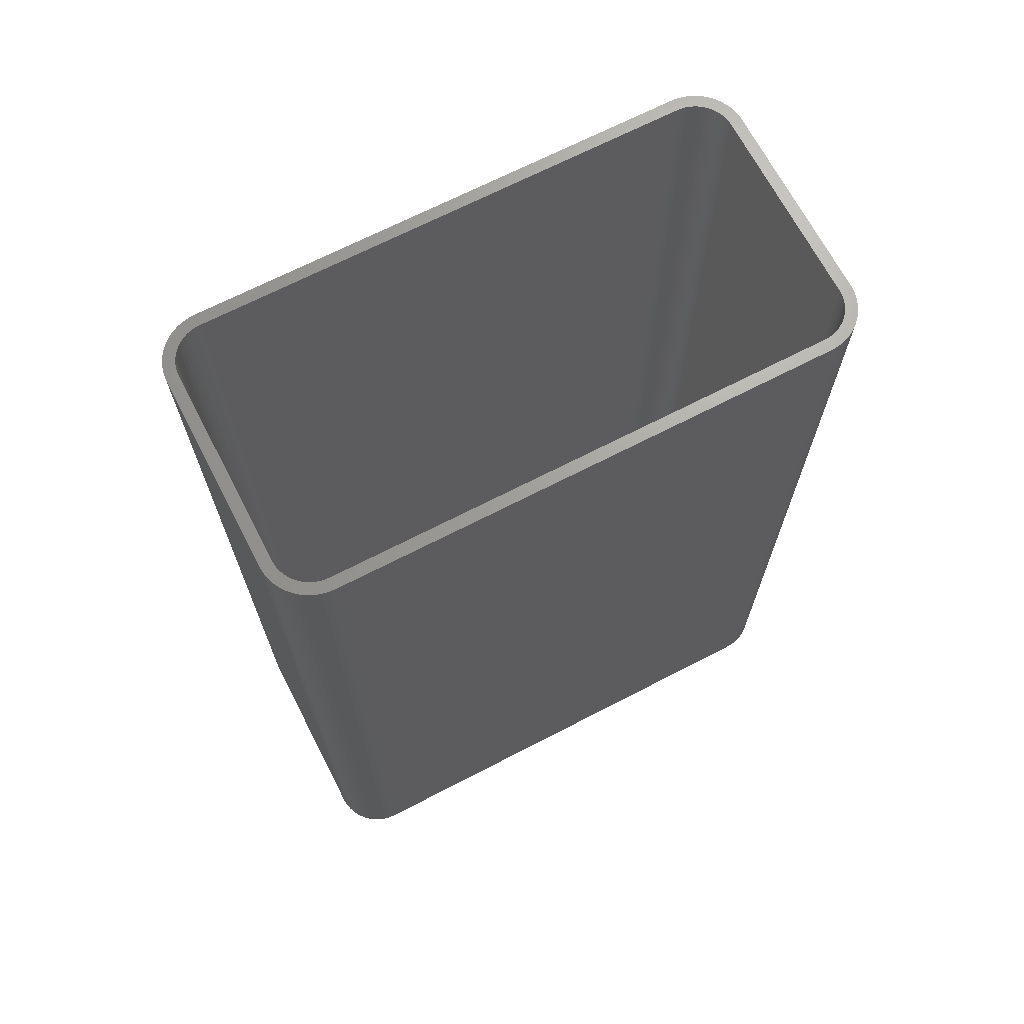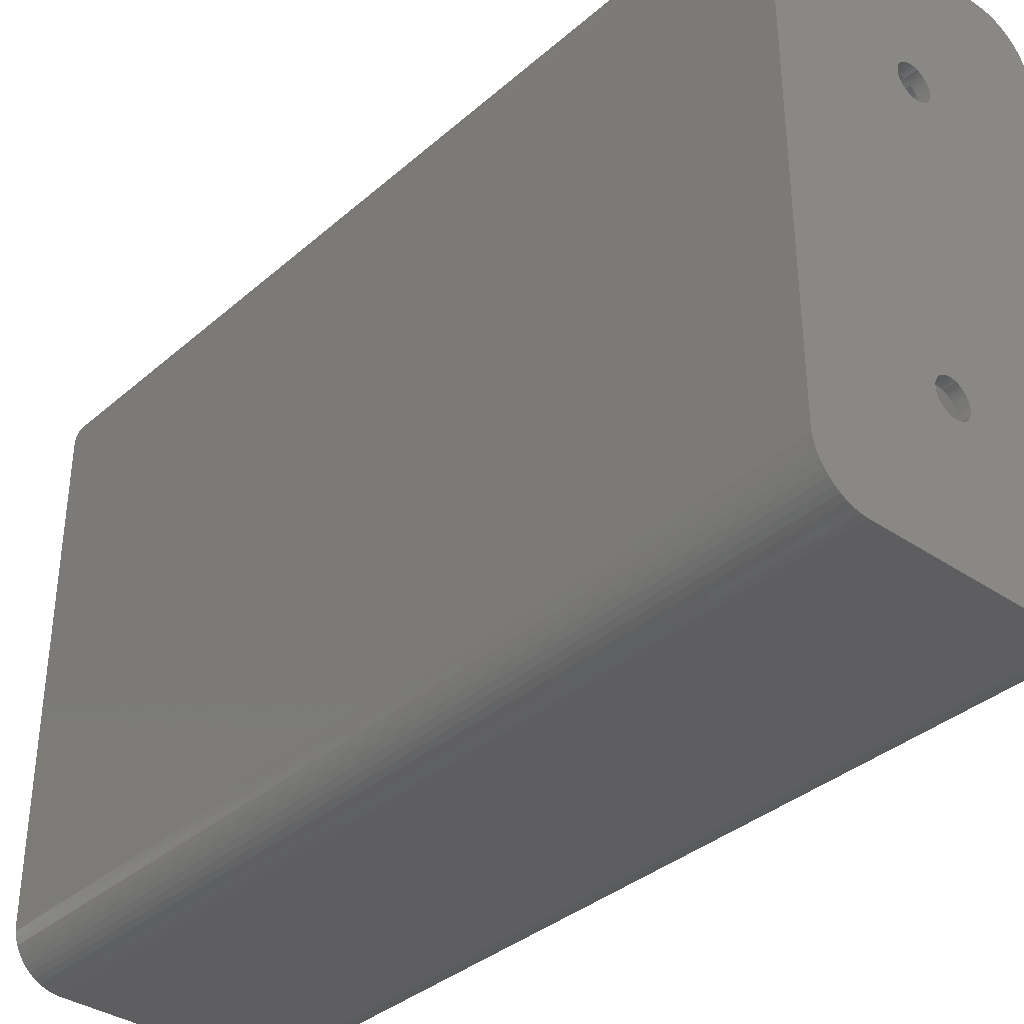
<metadata>
{"format":"stl","ext":"stl","renderer":"f3d","projection":"perspective","resolution":1024,"background":"white","views":[{"elev":68.6,"azim":62.6,"up":"+Z"},{"elev":-36.1,"azim":138.4,"up":"+Y"}]}
</metadata>
<code>
# stl→obj: 408 verts, 820 faces
v -10.71 28.73 1.2
v -10.24 28.79 90
v -10.71 28.73 90
v -10.24 28.79 1.2
v 10.24 28.79 1.2
v 10.71 28.73 90
v 10.24 28.79 90
v 10.71 28.73 1.2
v -11.17 28.61 1.2
v -11.17 28.61 90
v 10.71 -28.73 1.2
v 10.24 -28.79 90
v 10.71 -28.73 90
v 10.24 -28.79 1.2
v -12.04 28.21 1.2
v -11.62 28.44 90
v -12.04 28.21 90
v -11.62 28.44 1.2
v -13.77 25.48 90
v -13.68 25.95 1.2
v -13.68 25.95 90
v -13.77 25.48 1.2
v 12.42 27.93 1.2
v 12.77 27.6 90
v 12.42 27.93 90
v 12.77 27.6 1.2
v -12.04 -28.21 1.2
v -12.42 -27.93 90
v -12.04 -28.21 90
v -12.42 -27.93 1.2
v 13.8 -25 1.2
v 13.8 25 90
v 13.8 25 1.2
v 13.8 -25 90
v -10.24 -28.79 90
v -10.24 -28.79 1.2
v -13.33 -26.83 90
v -13.53 -26.4 1.2
v -13.53 -26.4 90
v -13.33 -26.83 1.2
v -13.8 -25 90
v -13.8 25 1.2
v -13.8 25 90
v -13.8 -25 1.2
v 11.17 28.61 1.2
v 11.62 28.44 90
v 11.17 28.61 90
v 11.62 28.44 1.2
v 12.04 28.21 90
v 12.04 28.21 1.2
v 13.07 27.23 1.2
v 13.07 27.23 90
v -13.77 -25.48 90
v -13.77 -25.48 1.2
v 15 25 90
v 14.96 25.63 90
v 15 -25 90
v 13.77 25.48 90
v 14.84 26.24 90
v 13.68 25.95 90
v 14.65 26.84 90
v 14.96 -25.63 90
v 13.53 26.4 90
v 14.38 27.41 90
v 13.77 -25.48 90
v 13.33 26.83 90
v 14.05 27.94 90
v 14.84 -26.24 90
v 13.68 -25.95 90
v 13.64 28.42 90
v 13.19 28.85 90
v 12.68 29.22 90
v 12.13 29.52 90
v 11.55 29.76 90
v 10.94 29.91 90
v 10.31 29.99 90
v -10.31 29.99 90
v -10.94 29.91 90
v -11.55 29.76 90
v -12.13 29.52 90
v -12.68 29.22 90
v -12.42 27.93 90
v -13.19 28.85 90
v -12.77 27.6 90
v -13.64 28.42 90
v -13.07 27.23 90
v -14.05 27.94 90
v -13.33 26.83 90
v -14.38 27.41 90
v -13.53 26.4 90
v -14.65 26.84 90
v -14.84 26.24 90
v 14.65 -26.84 90
v 13.53 -26.4 90
v 14.38 -27.41 90
v 13.33 -26.83 90
v 14.05 -27.94 90
v 13.07 -27.23 90
v 13.64 -28.42 90
v 12.77 -27.6 90
v 13.19 -28.85 90
v 12.42 -27.93 90
v 12.68 -29.22 90
v 12.04 -28.21 90
v 12.13 -29.52 90
v 11.62 -28.44 90
v 11.55 -29.76 90
v 11.17 -28.61 90
v 10.94 -29.91 90
v 10.31 -29.99 90
v -10.31 -29.99 90
v -10.71 -28.73 90
v -10.94 -29.91 90
v -11.17 -28.61 90
v -11.55 -29.76 90
v -11.62 -28.44 90
v -12.13 -29.52 90
v -12.68 -29.22 90
v -13.19 -28.85 90
v -12.77 -27.6 90
v -13.64 -28.42 90
v -13.07 -27.23 90
v -14.05 -27.94 90
v -14.38 -27.41 90
v -14.65 -26.84 90
v -13.68 -25.95 90
v -14.84 -26.24 90
v -14.96 -25.63 90
v -15 25 90
v -15 -25 90
v -14.96 25.63 90
v 1.674 14.34 1.2
v 1.743 14.55 1.2
v 1.786 -14.77 1.2
v 1.8 -15 1.2
v 1.577 14.13 1.2
v 1.743 -14.55 1.2
v 1.674 -14.34 1.2
v 1.577 -14.13 1.2
v 1.456 13.94 1.2
v 1.456 -13.94 1.2
v 1.312 13.77 1.2
v 1.312 -13.77 1.2
v 1.147 13.61 1.2
v 1.147 -13.61 1.2
v 0.9645 13.48 1.2
v 0.9645 -13.48 1.2
v 0.7664 13.37 1.2
v 0.7664 -13.37 1.2
v 0.5562 13.29 1.2
v 0.5562 -13.29 1.2
v 0.3373 13.23 1.2
v 0.3373 -13.23 1.2
v 0.113 13.2 1.2
v 0.113 -13.2 1.2
v -0.113 13.2 1.2
v -0.113 -13.2 1.2
v -0.3373 13.23 1.2
v -0.3373 -13.23 1.2
v -0.5562 13.29 1.2
v -0.5562 -13.29 1.2
v -0.7664 13.37 1.2
v -0.7664 -13.37 1.2
v -0.9645 13.48 1.2
v -0.9645 -13.48 1.2
v -1.147 13.61 1.2
v -1.147 -13.61 1.2
v -1.312 13.77 1.2
v -1.312 -13.77 1.2
v -1.456 13.94 1.2
v -1.456 -13.94 1.2
v -1.577 14.13 1.2
v -1.577 -14.13 1.2
v -1.674 14.34 1.2
v -1.743 14.55 1.2
v -1.786 14.77 1.2
v -1.674 -14.34 1.2
v -1.8 15 1.2
v -1.743 -14.55 1.2
v 13.77 25.48 1.2
v 1.786 14.77 1.2
v 1.8 15 1.2
v 13.68 25.95 1.2
v 13.53 26.4 1.2
v 1.786 -15.23 1.2
v 13.33 26.83 1.2
v 1.743 -15.45 1.2
v 1.674 -15.66 1.2
v 1.577 -15.87 1.2
v 1.456 -16.06 1.2
v 1.312 -16.23 1.2
v 13.77 -25.48 1.2
v 13.68 -25.95 1.2
v 1.312 16.23 1.2
v 13.53 -26.4 1.2
v 13.33 -26.83 1.2
v 13.07 -27.23 1.2
v 1.786 15.23 1.2
v 1.743 15.45 1.2
v 1.674 15.66 1.2
v 1.577 15.87 1.2
v 1.456 16.06 1.2
v 1.147 16.39 1.2
v 0.9645 16.52 1.2
v 0.7664 16.63 1.2
v 0.5562 16.71 1.2
v 0.3373 16.77 1.2
v 0.113 16.8 1.2
v -0.113 16.8 1.2
v -0.3373 16.77 1.2
v -0.5562 16.71 1.2
v -0.7664 16.63 1.2
v -0.9645 16.52 1.2
v -1.147 16.39 1.2
v -1.786 15.23 1.2
v -1.743 15.45 1.2
v -1.674 15.66 1.2
v -1.577 15.87 1.2
v -1.456 16.06 1.2
v -1.312 16.23 1.2
v 12.77 -27.6 1.2
v 12.42 -27.93 1.2
v 12.04 -28.21 1.2
v 11.62 -28.44 1.2
v 11.17 -28.61 1.2
v 1.147 -16.39 1.2
v 0.9645 -16.52 1.2
v 0.7664 -16.63 1.2
v 0.5562 -16.71 1.2
v 0.3373 -16.77 1.2
v 0.113 -16.8 1.2
v -0.113 -16.8 1.2
v -0.3373 -16.77 1.2
v -0.5562 -16.71 1.2
v -0.7664 -16.63 1.2
v -0.9645 -16.52 1.2
v -1.147 -16.39 1.2
v -1.312 -16.23 1.2
v -1.786 -14.77 1.2
v -1.8 -15 1.2
v -1.456 -16.06 1.2
v -1.577 -15.87 1.2
v -1.674 -15.66 1.2
v -1.743 -15.45 1.2
v -1.786 -15.23 1.2
v -10.71 -28.73 1.2
v -11.17 -28.61 1.2
v -12.42 27.93 1.2
v -11.62 -28.44 1.2
v -12.77 27.6 1.2
v -13.07 27.23 1.2
v -13.33 26.83 1.2
v -12.77 -27.6 1.2
v -13.53 26.4 1.2
v -13.07 -27.23 1.2
v -13.68 -25.95 1.2
v 1.8 -15 0
v 1.786 -14.77 0
v -1.786 -14.77 0
v -1.8 -15 0
v -0.113 -13.2 0
v 0.113 -13.2 0
v 0.113 -16.8 0
v -0.113 -16.8 0
v 1.147 -13.61 0
v 1.312 -13.77 0
v -1.312 -13.77 0
v -1.147 -13.61 0
v -0.7664 -13.37 0
v -0.5562 -13.29 0
v 1.674 -14.34 0
v 1.577 -14.13 0
v 1.743 -14.55 0
v 0.5562 -13.29 0
v 0.7664 -13.37 0
v 0.3373 -13.23 0
v 0.9645 -13.48 0
v -1.577 -14.13 0
v -1.674 -14.34 0
v -1.743 -14.55 0
v -0.3373 -13.23 0
v 0.3373 -16.77 0
v 1.456 -13.94 0
v -1.456 -13.94 0
v -0.9645 -13.48 0
v 0.9645 -16.52 0
v 0.7664 -16.63 0
v 1.312 -16.23 0
v 1.147 -16.39 0
v 1.743 -15.45 0
v 1.786 -15.23 0
v 15 -25 0
v 15 25 0
v 1.786 14.77 0
v 1.8 15 0
v 1.743 14.55 0
v 1.674 14.34 0
v 1.577 14.13 0
v 1.456 13.94 0
v 1.312 13.77 0
v 1.147 13.61 0
v 0.9645 13.48 0
v 0.7664 13.37 0
v 0.5562 13.29 0
v 0.3373 13.23 0
v 0.113 13.2 0
v -0.113 13.2 0
v -0.3373 13.23 0
v -0.5562 13.29 0
v -0.7664 13.37 0
v -0.9645 13.48 0
v -1.147 13.61 0
v -1.312 13.77 0
v -1.456 13.94 0
v -1.577 14.13 0
v -15 -25 0
v -15 25 0
v -1.674 14.34 0
v -1.743 14.55 0
v 10.31 -29.99 0
v 14.96 -25.63 0
v 14.84 -26.24 0
v 14.65 -26.84 0
v 1.786 15.23 0
v 14.38 -27.41 0
v 1.743 15.45 0
v 14.05 -27.94 0
v 1.674 15.66 0
v 13.64 -28.42 0
v 1.577 15.87 0
v 13.19 -28.85 0
v 1.456 16.06 0
v 12.68 -29.22 0
v 1.312 16.23 0
v 12.13 -29.52 0
v 10.31 29.99 0
v 11.55 -29.76 0
v 14.96 25.63 0
v 10.94 -29.91 0
v 14.84 26.24 0
v 14.65 26.84 0
v 14.38 27.41 0
v 14.05 27.94 0
v 1.674 -15.66 0
v 1.577 -15.87 0
v 1.456 -16.06 0
v 0.5562 -16.71 0
v -10.31 -29.99 0
v -0.3373 -16.77 0
v -0.5562 -16.71 0
v -0.7664 -16.63 0
v -0.9645 -16.52 0
v -1.147 -16.39 0
v -1.786 -15.23 0
v -1.743 -15.45 0
v -1.674 -15.66 0
v -1.577 -15.87 0
v -1.456 -16.06 0
v -1.312 -16.23 0
v 13.64 28.42 0
v 13.19 28.85 0
v 12.68 29.22 0
v 12.13 29.52 0
v 11.55 29.76 0
v 10.94 29.91 0
v 1.147 16.39 0
v 0.9645 16.52 0
v 0.7664 16.63 0
v 0.5562 16.71 0
v 0.3373 16.77 0
v 0.113 16.8 0
v -0.113 16.8 0
v -10.31 29.99 0
v -0.3373 16.77 0
v -0.5562 16.71 0
v -0.7664 16.63 0
v -0.9645 16.52 0
v -1.147 16.39 0
v -1.312 16.23 0
v -1.786 14.77 0
v -1.456 16.06 0
v -1.577 15.87 0
v -1.674 15.66 0
v -1.743 15.45 0
v -1.786 15.23 0
v -1.8 15 0
v -10.94 -29.91 0
v -11.55 -29.76 0
v -12.13 -29.52 0
v -10.94 29.91 0
v -12.68 -29.22 0
v -11.55 29.76 0
v -13.19 -28.85 0
v -12.13 29.52 0
v -13.64 -28.42 0
v -12.68 29.22 0
v -14.05 -27.94 0
v -13.19 28.85 0
v -14.38 -27.41 0
v -13.64 28.42 0
v -14.65 -26.84 0
v -14.05 27.94 0
v -14.84 -26.24 0
v -14.38 27.41 0
v -14.96 -25.63 0
v -14.65 26.84 0
v -14.84 26.24 0
v -14.96 25.63 0
f 1 2 3
f 2 1 4
f 5 6 7
f 6 5 8
f 9 3 10
f 3 9 1
f 4 7 2
f 7 4 5
f 11 12 13
f 12 11 14
f 15 16 17
f 16 15 18
f 19 20 21
f 20 19 22
f 23 24 25
f 24 23 26
f 27 28 29
f 28 27 30
f 31 32 33
f 32 31 34
f 14 35 12
f 35 14 36
f 37 38 39
f 38 37 40
f 41 42 43
f 42 41 44
f 43 22 19
f 22 43 42
f 45 46 47
f 46 45 48
f 48 49 46
f 49 48 50
f 51 24 26
f 24 51 52
f 53 44 41
f 44 53 54
f 32 55 56
f 55 32 57
f 58 56 59
f 34 57 32
f 60 59 61
f 57 34 62
f 63 61 64
f 65 62 34
f 66 64 67
f 62 65 68
f 69 68 65
f 56 58 32
f 59 60 58
f 52 67 70
f 61 63 60
f 64 66 63
f 24 70 71
f 67 52 66
f 70 24 52
f 25 71 72
f 71 25 24
f 49 72 73
f 72 49 25
f 73 46 49
f 74 46 73
f 74 47 46
f 75 47 74
f 75 6 47
f 76 6 75
f 76 7 6
f 76 2 7
f 77 2 76
f 77 3 2
f 78 3 77
f 78 10 3
f 79 10 78
f 79 16 10
f 80 16 79
f 16 80 17
f 81 17 80
f 17 81 82
f 83 82 81
f 82 83 84
f 85 84 83
f 84 85 86
f 87 86 85
f 86 87 88
f 89 88 87
f 88 89 90
f 91 90 89
f 92 21 91
f 90 91 21
f 68 69 93
f 94 93 69
f 93 94 95
f 96 95 94
f 95 96 97
f 98 97 96
f 97 98 99
f 100 99 98
f 99 100 101
f 102 101 100
f 101 102 103
f 104 103 102
f 103 104 105
f 106 105 104
f 106 107 105
f 108 107 106
f 108 109 107
f 13 109 108
f 13 110 109
f 12 110 13
f 35 110 12
f 35 111 110
f 112 111 35
f 112 113 111
f 114 113 112
f 114 115 113
f 116 115 114
f 117 116 29
f 116 117 115
f 118 29 28
f 29 118 117
f 119 28 120
f 121 120 122
f 28 119 118
f 123 122 37
f 124 37 39
f 120 121 119
f 125 39 126
f 127 126 53
f 128 53 41
f 122 123 121
f 43 129 41
f 21 92 19
f 130 41 129
f 131 19 92
f 128 41 130
f 19 131 43
f 37 124 123
f 43 131 129
f 39 125 124
f 126 127 125
f 53 128 127
f 132 33 133
f 31 134 135
f 136 33 132
f 31 137 134
f 33 136 31
f 31 138 137
f 139 31 136
f 31 139 138
f 140 139 136
f 140 141 139
f 142 141 140
f 142 143 141
f 144 143 142
f 144 145 143
f 146 145 144
f 146 147 145
f 148 147 146
f 148 149 147
f 150 149 148
f 150 151 149
f 152 151 150
f 152 153 151
f 154 153 152
f 154 155 153
f 156 155 154
f 156 157 155
f 158 157 156
f 158 159 157
f 160 159 158
f 160 161 159
f 162 161 160
f 162 163 161
f 164 163 162
f 164 165 163
f 166 165 164
f 166 167 165
f 168 167 166
f 168 169 167
f 170 169 168
f 170 171 169
f 172 171 170
f 172 173 171
f 42 172 174
f 172 42 173
f 42 174 175
f 44 173 42
f 42 175 176
f 173 44 177
f 42 176 178
f 177 44 179
f 5 33 180
f 181 33 182
f 5 180 183
f 133 33 181
f 5 183 184
f 185 31 135
f 5 184 186
f 187 31 185
f 5 186 51
f 188 31 187
f 5 51 26
f 189 31 188
f 5 26 23
f 190 31 189
f 5 23 50
f 191 31 190
f 5 50 48
f 14 31 191
f 5 48 45
f 31 14 192
f 5 45 8
f 192 14 193
f 33 5 194
f 195 14 196
f 196 14 197
f 33 198 182
f 33 199 198
f 33 200 199
f 33 201 200
f 33 202 201
f 33 194 202
f 5 203 194
f 5 204 203
f 5 205 204
f 5 206 205
f 5 207 206
f 5 208 207
f 5 209 208
f 4 209 5
f 209 4 210
f 210 4 211
f 211 4 212
f 212 4 213
f 213 4 214
f 215 42 178
f 216 42 215
f 217 42 216
f 218 42 217
f 219 42 218
f 220 42 219
f 42 220 4
f 214 4 220
f 197 14 221
f 221 14 222
f 223 14 224
f 224 14 225
f 225 14 11
f 222 14 223
f 193 14 195
f 226 14 191
f 227 14 226
f 228 14 227
f 229 14 228
f 230 14 229
f 231 14 230
f 232 14 231
f 36 232 233
f 36 233 234
f 36 234 235
f 36 235 236
f 36 236 237
f 36 237 238
f 179 44 239
f 239 44 240
f 232 36 14
f 44 238 241
f 44 241 242
f 44 242 243
f 44 243 244
f 240 44 245
f 42 4 1
f 245 44 244
f 42 1 9
f 238 44 36
f 42 9 18
f 36 44 246
f 42 18 15
f 246 44 247
f 42 15 248
f 247 44 249
f 42 248 250
f 249 44 27
f 42 250 251
f 27 44 30
f 42 251 252
f 30 44 253
f 42 252 254
f 253 44 255
f 42 254 20
f 255 44 40
f 42 20 22
f 40 44 38
f 38 44 256
f 256 44 54
f 18 10 16
f 10 18 9
f 250 82 84
f 82 250 248
f 90 252 88
f 252 90 254
f 88 251 86
f 251 88 252
f 86 250 84
f 250 86 251
f 8 47 6
f 47 8 45
f 50 25 49
f 25 50 23
f 30 120 28
f 120 30 253
f 246 114 112
f 114 246 247
f 197 96 196
f 96 197 98
f 183 63 184
f 63 183 60
f 33 58 180
f 58 33 32
f 126 54 53
f 54 126 256
f 248 17 82
f 17 248 15
f 21 254 90
f 254 21 20
f 122 40 37
f 40 122 255
f 120 255 122
f 255 120 253
f 249 29 116
f 29 249 27
f 36 112 35
f 112 36 246
f 195 69 193
f 69 195 94
f 192 34 31
f 34 192 65
f 222 104 102
f 104 222 223
f 225 13 108
f 13 225 11
f 221 102 100
f 102 221 222
f 221 98 197
f 98 221 100
f 196 94 195
f 94 196 96
f 180 60 183
f 60 180 58
f 186 52 51
f 52 186 66
f 184 66 186
f 66 184 63
f 39 256 126
f 256 39 38
f 247 116 114
f 116 247 249
f 193 65 192
f 65 193 69
f 224 108 106
f 108 224 225
f 223 106 104
f 106 223 224
f 257 134 258
f 134 257 135
f 240 259 239
f 259 240 260
f 261 155 157
f 155 261 262
f 263 232 231
f 232 263 264
f 265 143 145
f 143 265 266
f 267 167 169
f 167 267 268
f 269 161 163
f 161 269 270
f 271 139 272
f 139 271 138
f 258 137 273
f 137 258 134
f 274 149 151
f 149 274 275
f 276 151 153
f 151 276 274
f 277 145 147
f 145 277 265
f 177 278 173
f 278 177 279
f 179 279 177
f 279 179 280
f 270 159 161
f 159 270 281
f 282 231 230
f 231 282 263
f 273 138 271
f 138 273 137
f 283 143 266
f 143 283 141
f 272 141 283
f 141 272 139
f 262 153 155
f 153 262 276
f 275 147 149
f 147 275 277
f 173 284 171
f 284 173 278
f 171 267 169
f 267 171 284
f 239 280 179
f 280 239 259
f 285 163 165
f 163 285 269
f 268 165 167
f 165 268 285
f 281 157 159
f 157 281 261
f 286 228 227
f 228 286 287
f 288 226 191
f 226 288 289
f 290 185 291
f 185 290 187
f 271 292 273
f 293 294 295
f 272 292 271
f 293 296 294
f 292 272 293
f 293 297 296
f 298 293 272
f 293 298 297
f 283 298 272
f 283 299 298
f 266 299 283
f 266 300 299
f 265 300 266
f 265 301 300
f 277 301 265
f 277 302 301
f 275 302 277
f 275 303 302
f 274 303 275
f 274 304 303
f 276 304 274
f 276 305 304
f 262 305 276
f 262 306 305
f 261 306 262
f 261 307 306
f 281 307 261
f 281 308 307
f 270 308 281
f 270 309 308
f 269 309 270
f 269 310 309
f 285 310 269
f 285 311 310
f 268 311 285
f 268 312 311
f 267 312 268
f 267 313 312
f 284 313 267
f 284 314 313
f 278 314 284
f 278 315 314
f 316 278 279
f 278 316 315
f 316 279 280
f 317 315 316
f 316 280 259
f 315 317 318
f 316 259 260
f 318 317 319
f 320 292 321
f 258 292 257
f 320 321 322
f 273 292 258
f 320 322 323
f 324 293 295
f 320 323 325
f 326 293 324
f 320 325 327
f 328 293 326
f 320 327 329
f 330 293 328
f 320 329 331
f 332 293 330
f 320 331 333
f 334 293 332
f 320 333 335
f 336 293 334
f 320 335 337
f 293 336 338
f 320 337 339
f 338 336 340
f 292 320 288
f 340 336 341
f 342 336 343
f 292 291 257
f 292 290 291
f 292 344 290
f 292 345 344
f 292 346 345
f 292 288 346
f 320 289 288
f 320 286 289
f 320 287 286
f 320 347 287
f 320 282 347
f 320 263 282
f 320 264 263
f 348 264 320
f 264 348 349
f 349 348 350
f 350 348 351
f 351 348 352
f 352 348 353
f 354 316 260
f 355 316 354
f 356 316 355
f 357 316 356
f 358 316 357
f 359 316 358
f 316 359 348
f 353 348 359
f 343 336 360
f 360 336 361
f 361 336 362
f 363 336 364
f 364 336 365
f 362 336 363
f 341 336 342
f 366 336 334
f 367 336 366
f 368 336 367
f 369 336 368
f 370 336 369
f 371 336 370
f 372 336 371
f 373 372 374
f 373 374 375
f 373 375 376
f 373 376 377
f 373 377 378
f 373 378 379
f 319 317 380
f 372 373 336
f 317 379 381
f 317 381 382
f 317 382 383
f 317 383 384
f 317 384 385
f 380 317 386
f 316 348 387
f 386 317 385
f 316 387 388
f 379 317 373
f 316 388 389
f 373 317 390
f 316 389 391
f 390 317 392
f 316 391 393
f 392 317 394
f 316 393 395
f 394 317 396
f 316 395 397
f 396 317 398
f 316 397 399
f 398 317 400
f 316 399 401
f 400 317 402
f 316 401 403
f 402 317 404
f 316 403 405
f 404 317 406
f 406 317 407
f 407 317 408
f 345 188 344
f 188 345 189
f 288 190 346
f 190 288 191
f 291 135 257
f 135 291 185
f 349 234 233
f 234 349 350
f 243 355 244
f 355 243 356
f 245 260 240
f 260 245 354
f 287 229 228
f 229 287 347
f 347 230 229
f 230 347 282
f 289 227 226
f 227 289 286
f 344 187 290
f 187 344 188
f 346 189 345
f 189 346 190
f 264 233 232
f 233 264 349
f 350 235 234
f 235 350 351
f 352 237 236
f 237 352 353
f 353 238 237
f 238 353 359
f 244 354 245
f 354 244 355
f 351 236 235
f 236 351 352
f 241 357 242
f 357 241 358
f 242 356 243
f 356 242 357
f 238 358 241
f 358 238 359
f 330 202 332
f 202 330 201
f 369 205 206
f 205 369 368
f 377 212 213
f 212 377 376
f 216 383 217
f 383 216 384
f 294 182 295
f 182 294 181
f 302 148 146
f 148 302 303
f 324 199 326
f 199 324 198
f 366 194 203
f 194 366 334
f 372 208 209
f 208 372 371
f 367 203 204
f 203 367 366
f 178 385 215
f 385 178 386
f 218 381 219
f 381 218 382
f 378 213 214
f 213 378 377
f 375 210 211
f 210 375 374
f 379 214 220
f 214 379 378
f 295 198 324
f 198 295 182
f 297 133 296
f 133 297 132
f 306 156 154
f 156 306 307
f 303 150 148
f 150 303 304
f 301 146 144
f 146 301 302
f 332 194 334
f 194 332 202
f 374 209 210
f 209 374 372
f 370 206 207
f 206 370 369
f 371 207 208
f 207 371 370
f 368 204 205
f 204 368 367
f 176 386 178
f 386 176 380
f 215 384 216
f 384 215 385
f 217 382 218
f 382 217 383
f 376 211 212
f 211 376 375
f 219 379 220
f 379 219 381
f 296 181 294
f 181 296 133
f 298 132 297
f 132 298 136
f 175 380 176
f 380 175 319
f 174 319 175
f 319 174 318
f 304 152 150
f 152 304 305
f 328 201 330
f 201 328 200
f 326 200 328
f 200 326 199
f 300 144 142
f 144 300 301
f 311 166 164
f 166 311 312
f 309 162 160
f 162 309 310
f 172 318 174
f 318 172 315
f 312 168 166
f 168 312 313
f 299 136 298
f 136 299 140
f 305 154 152
f 154 305 306
f 308 160 158
f 160 308 309
f 310 164 162
f 164 310 311
f 168 314 170
f 314 168 313
f 170 315 172
f 315 170 314
f 300 140 299
f 140 300 142
f 307 158 156
f 158 307 308
f 316 129 317
f 129 316 130
f 405 130 316
f 130 405 128
f 317 131 408
f 131 317 129
f 57 293 55
f 293 57 292
f 67 360 70
f 360 67 343
f 348 110 111
f 110 348 320
f 97 325 95
f 325 97 327
f 336 77 76
f 77 336 373
f 389 115 117
f 115 389 388
f 395 119 121
f 119 395 393
f 320 109 110
f 109 320 339
f 62 292 57
f 292 62 321
f 59 341 61
f 341 59 340
f 365 76 75
f 76 365 336
f 407 91 406
f 91 407 92
f 401 127 403
f 127 401 125
f 395 123 397
f 123 395 121
f 399 125 401
f 125 399 124
f 388 113 115
f 113 388 387
f 393 118 119
f 118 393 391
f 95 323 93
f 323 95 325
f 56 340 59
f 340 56 338
f 55 338 56
f 338 55 293
f 64 343 67
f 343 64 342
f 61 342 64
f 342 61 341
f 362 73 72
f 73 362 363
f 360 71 70
f 71 360 361
f 363 74 73
f 74 363 364
f 408 92 407
f 92 408 131
f 402 85 400
f 85 402 87
f 404 87 402
f 87 404 89
f 398 85 83
f 85 398 400
f 406 89 404
f 89 406 91
f 396 83 81
f 83 396 398
f 403 128 405
f 128 403 127
f 397 124 399
f 124 397 123
f 387 111 113
f 111 387 348
f 391 117 118
f 117 391 389
f 93 322 68
f 322 93 323
f 68 321 62
f 321 68 322
f 99 327 97
f 327 99 329
f 361 72 71
f 72 361 362
f 364 75 74
f 75 364 365
f 390 79 78
f 79 390 392
f 373 78 77
f 78 373 390
f 392 80 79
f 80 392 394
f 394 81 80
f 81 394 396
f 331 99 101
f 99 331 329
f 337 105 107
f 105 337 335
f 335 103 105
f 103 335 333
f 333 101 103
f 101 333 331
f 339 107 109
f 107 339 337

</code>
